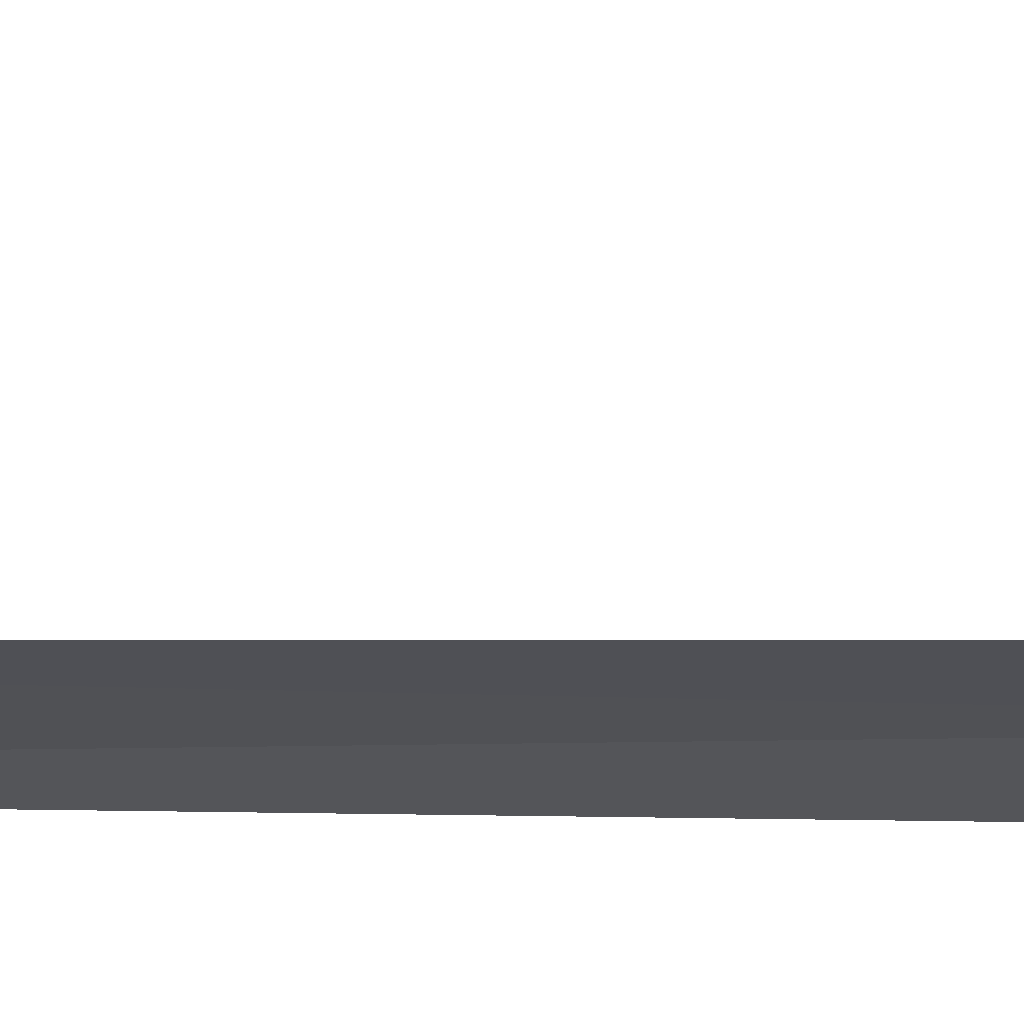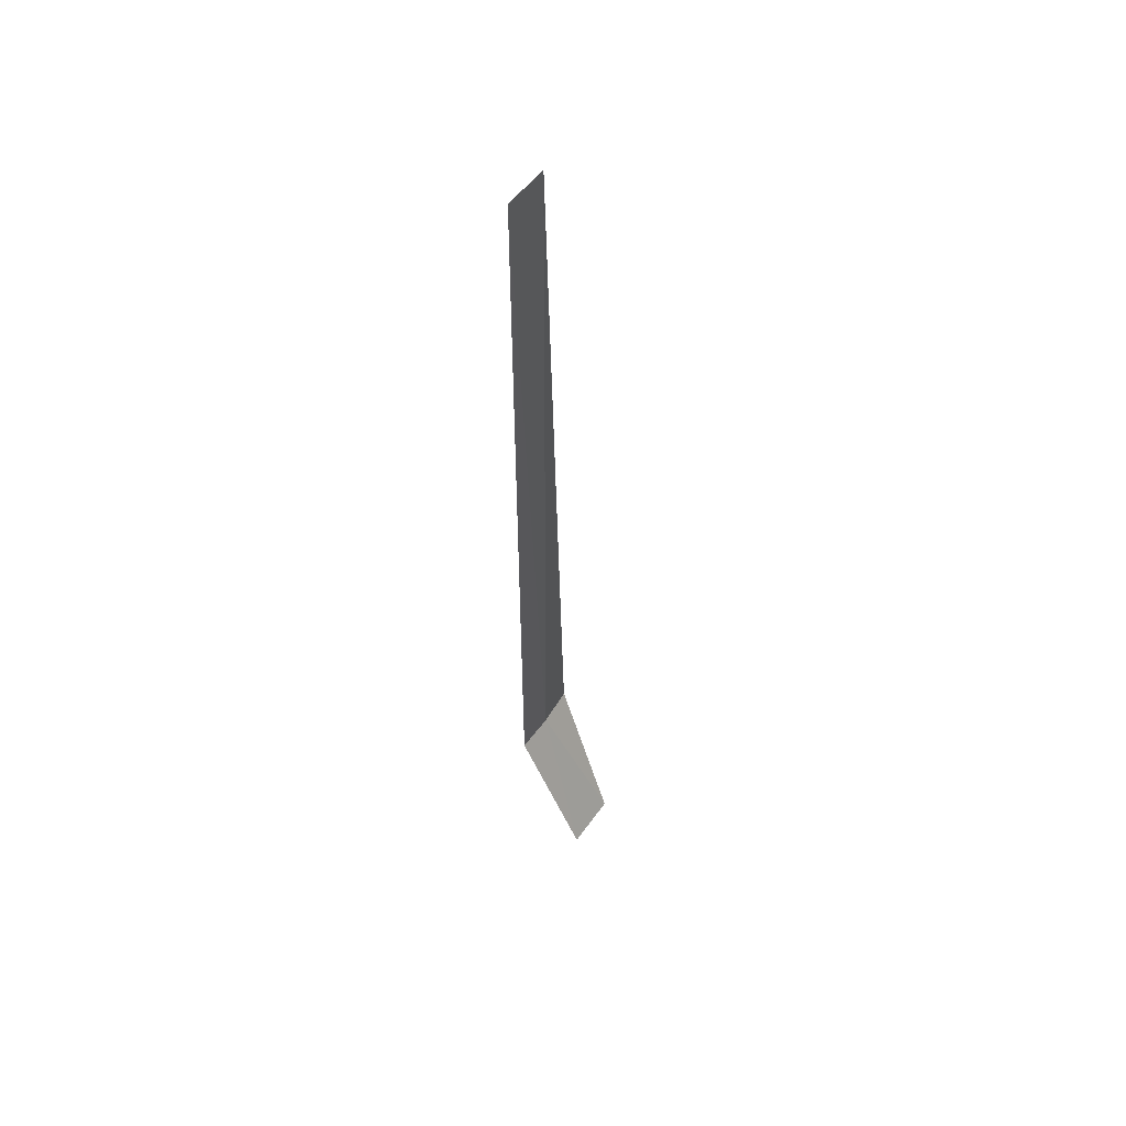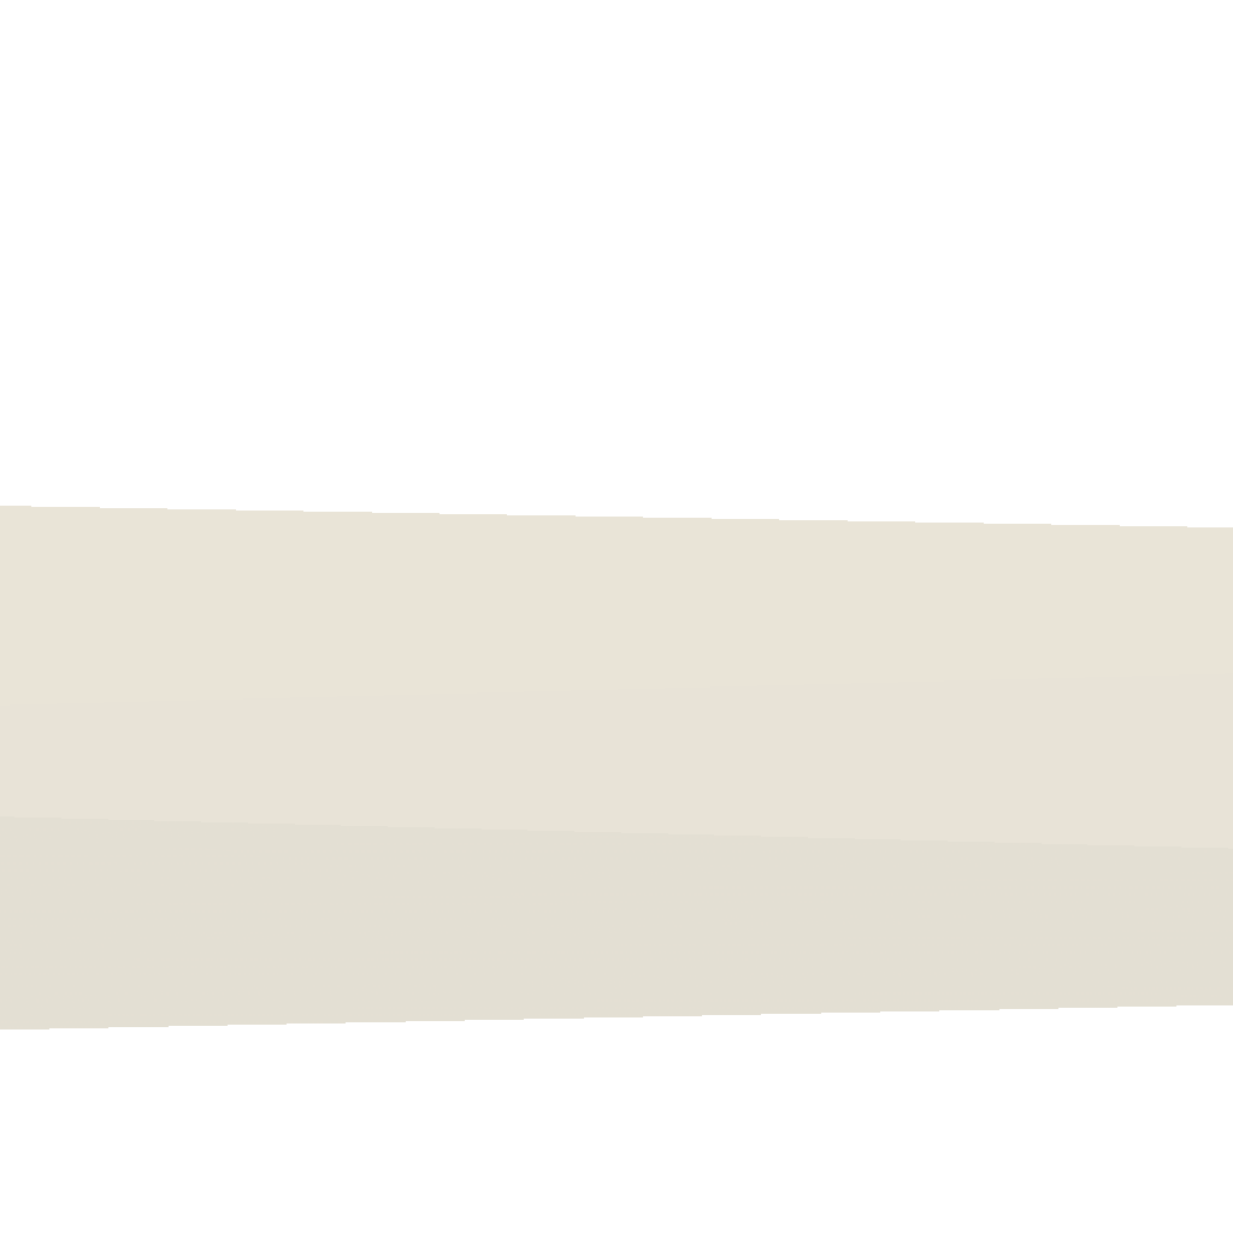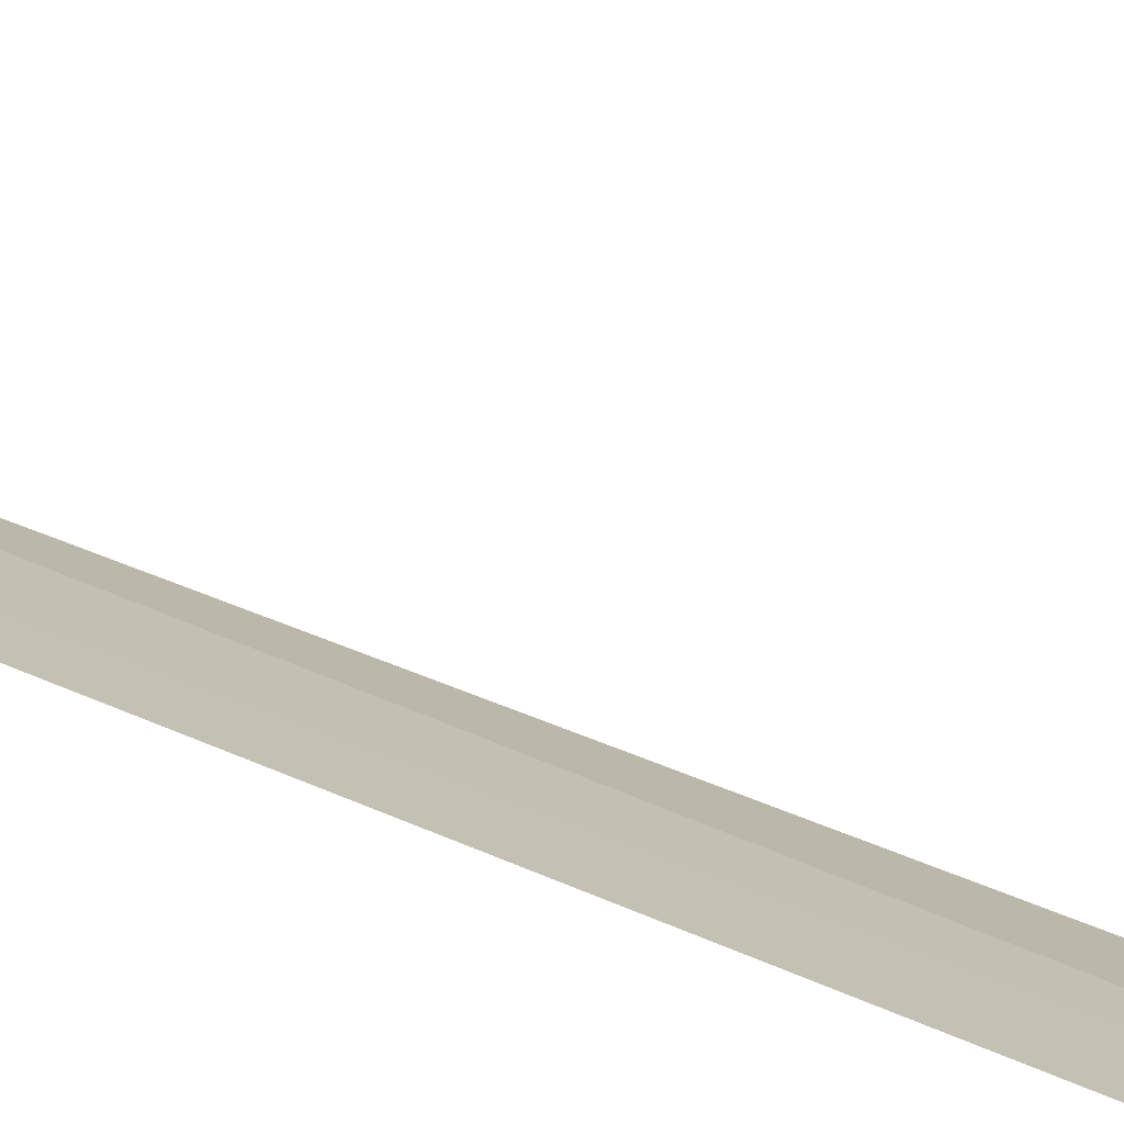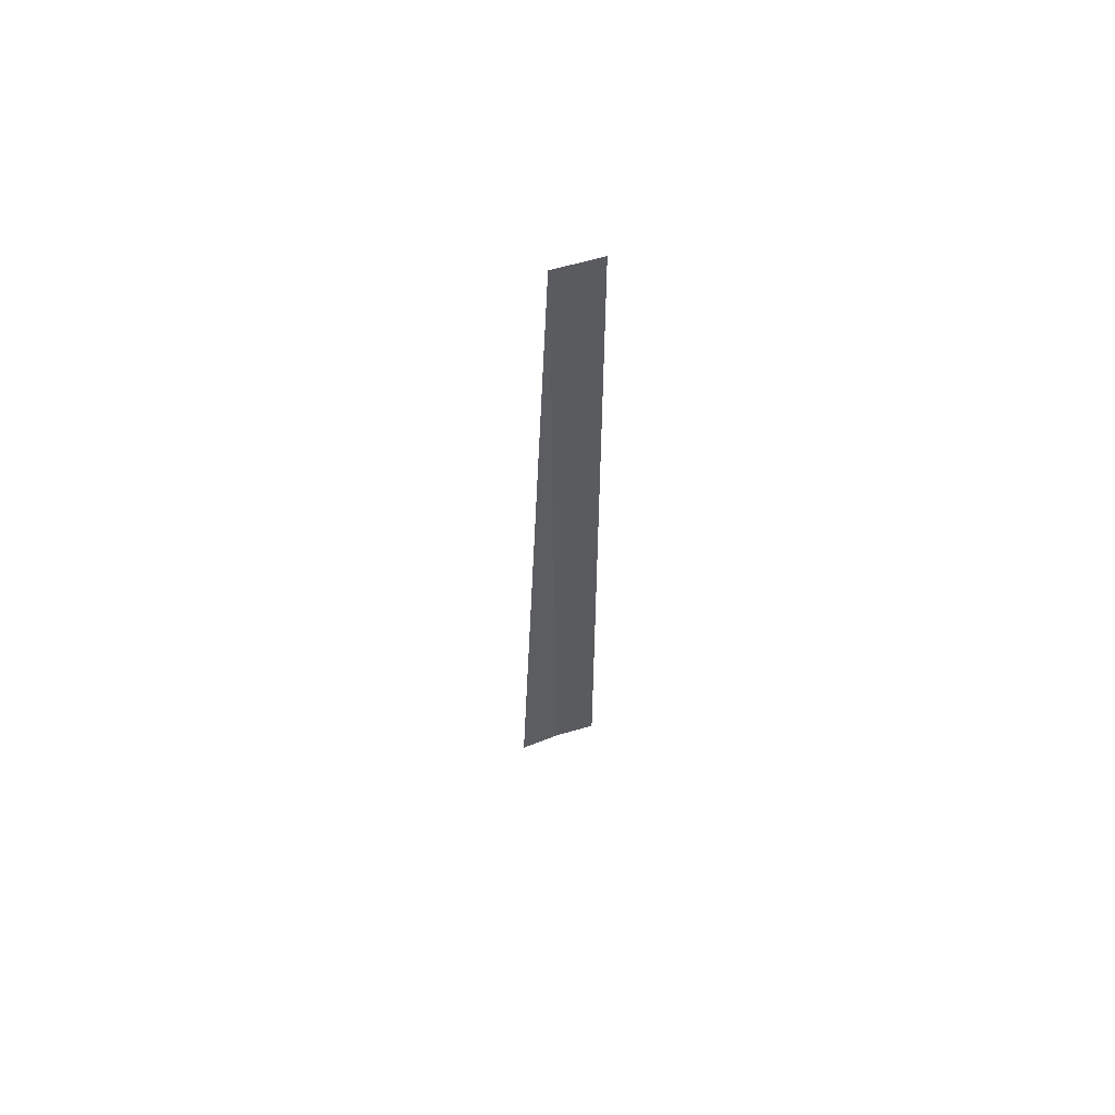
<metadata>
{"format":"obj","ext":"obj","renderer":"f3d","projection":"perspective","resolution":1024,"background":"white","views":[{"elev":-0.6,"azim":46.3,"up":"+Y"},{"elev":53.9,"azim":145.4,"up":"+Z"},{"elev":41.2,"azim":-88.5,"up":"+Y"},{"elev":31.7,"azim":125.7,"up":"+Y"},{"elev":58.9,"azim":2.8,"up":"+Z"}]}
</metadata>
<code>
v 26.66 32.21 86.5
v 26.27 32.03 86.5
v 26.58 32.18 95
v 27.05 32.35 95
v 27.06 32.35 86.5
v 26.79 33.06 85
v 26.23 32.84 85
f 1 3 2
f 1 5 4
f 1 4 3
f 1 6 5
f 1 7 6
f 1 2 7

</code>
